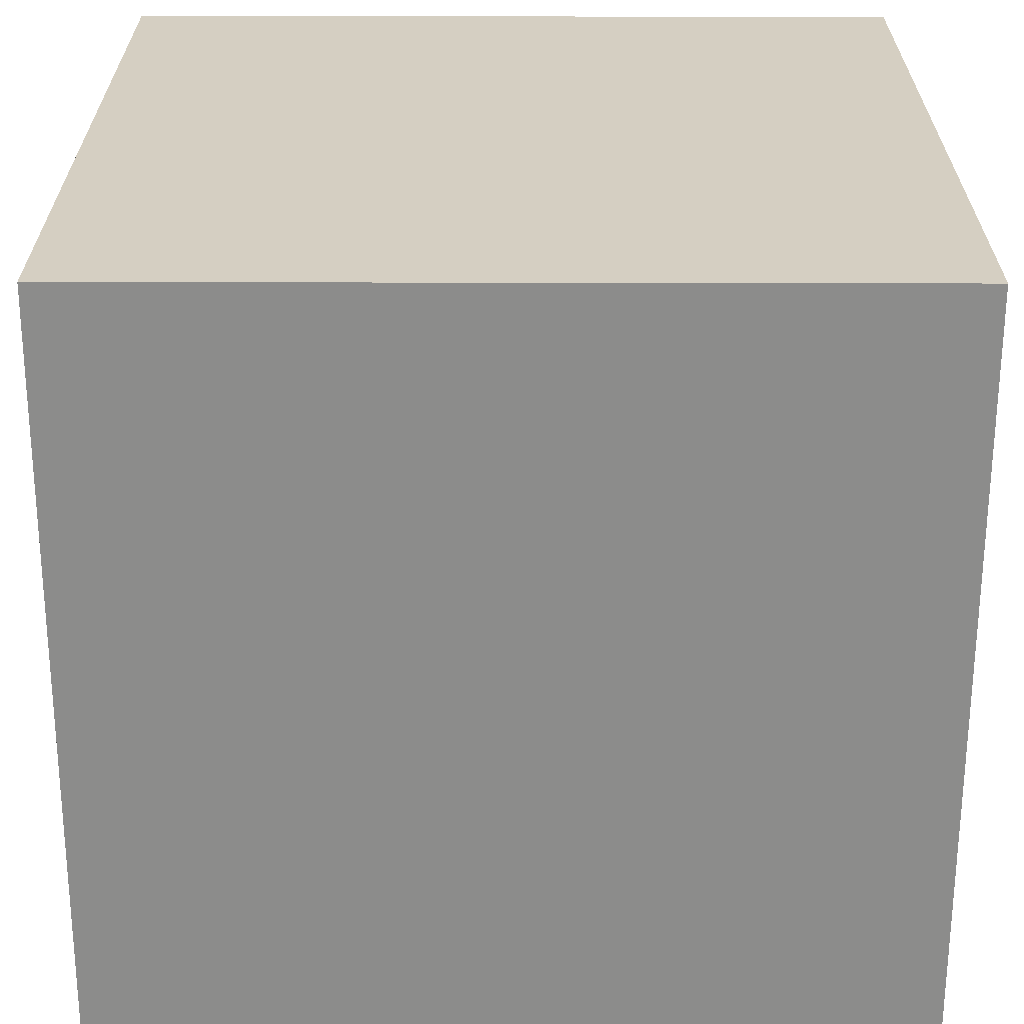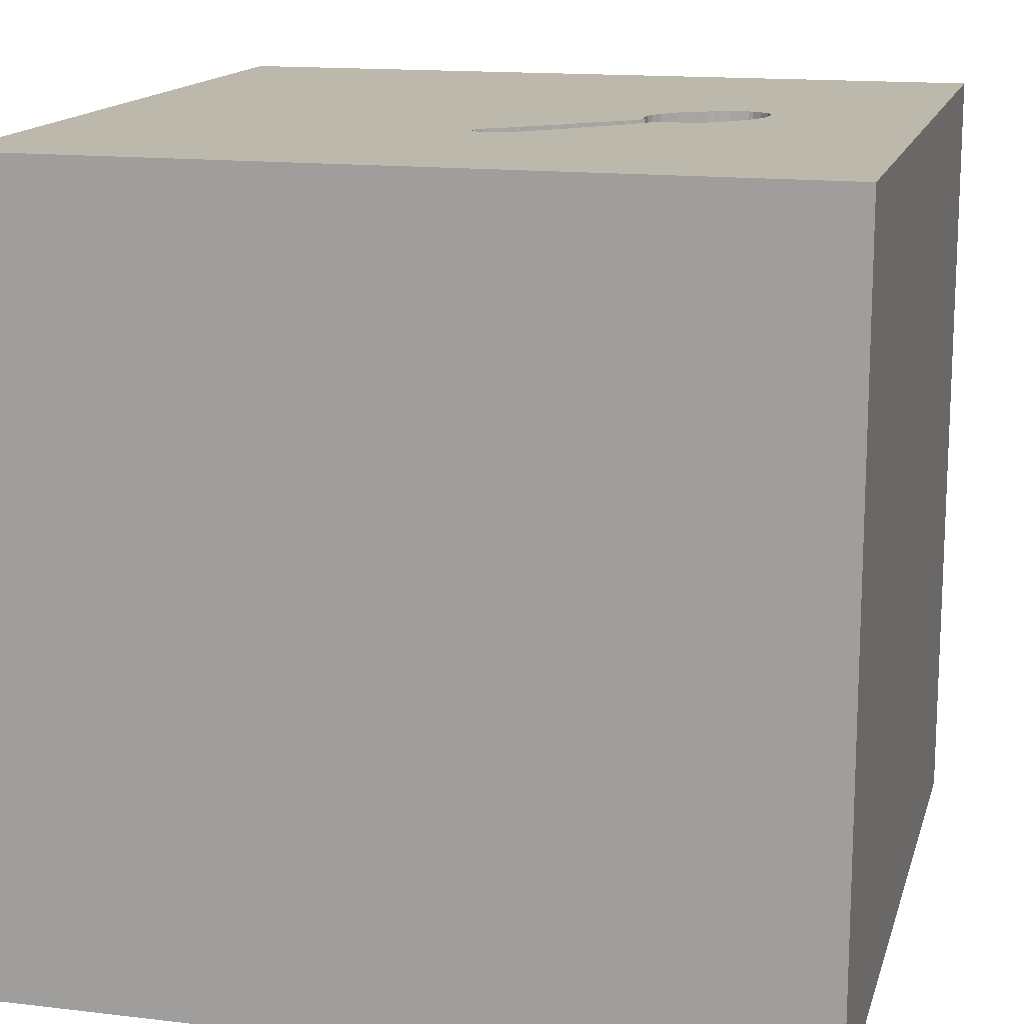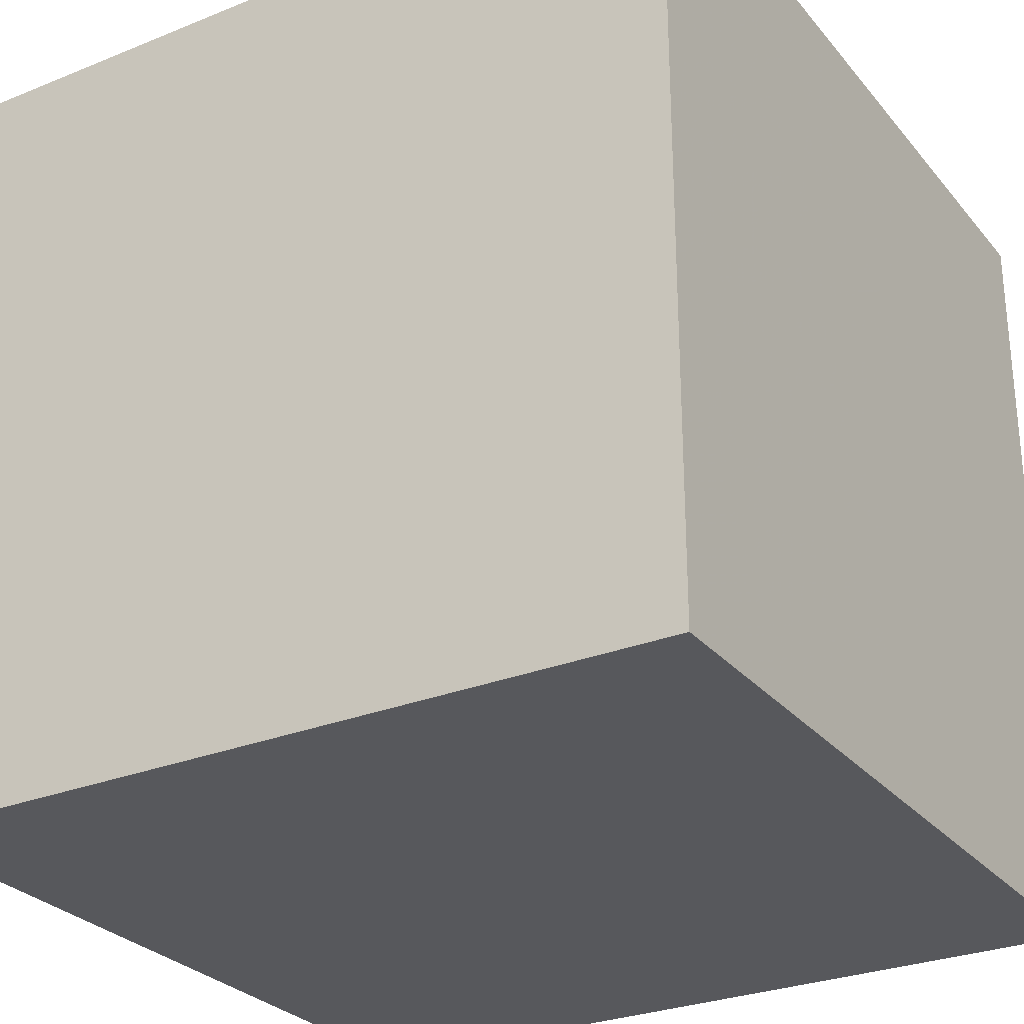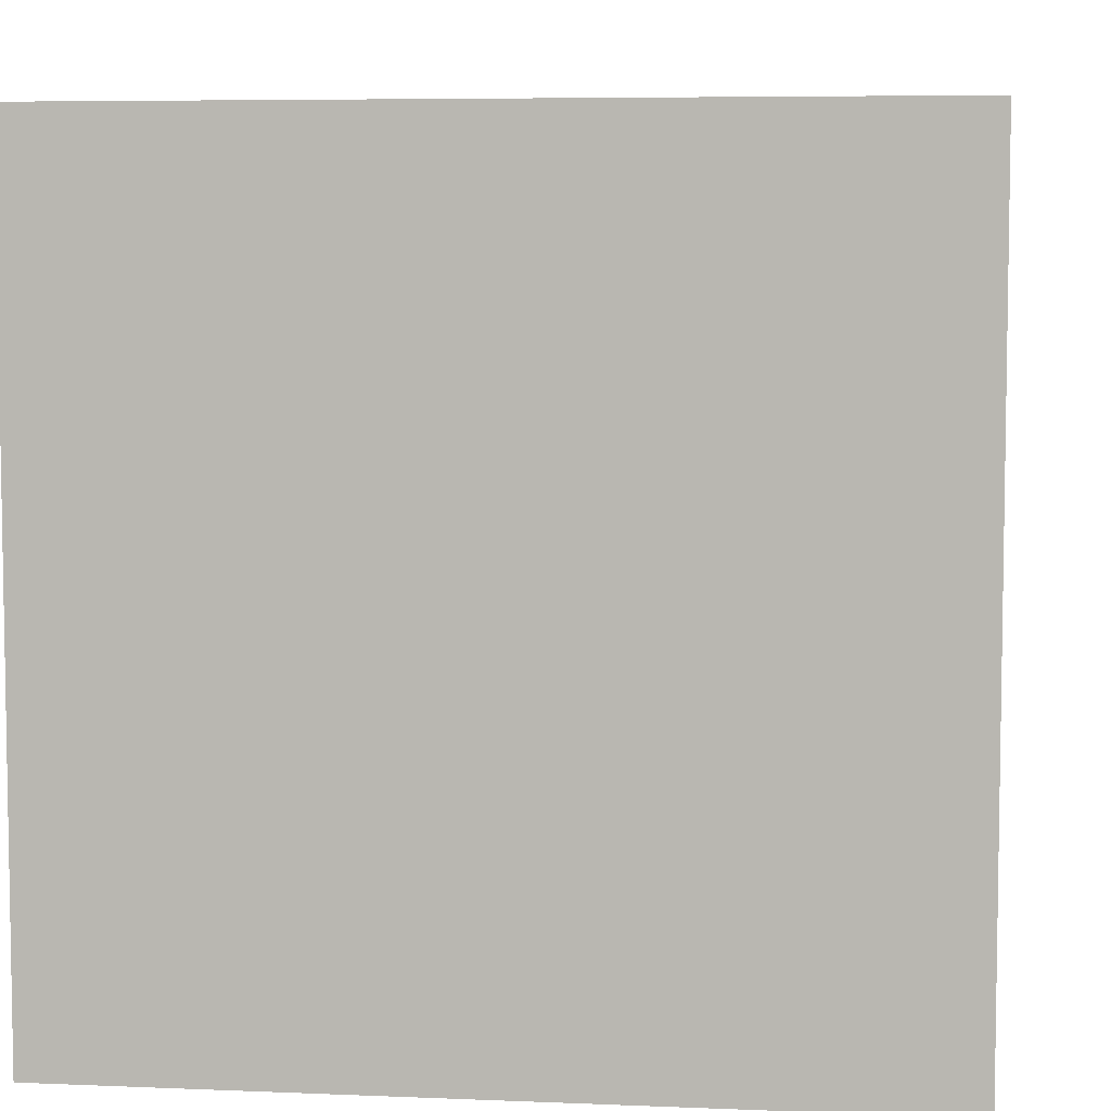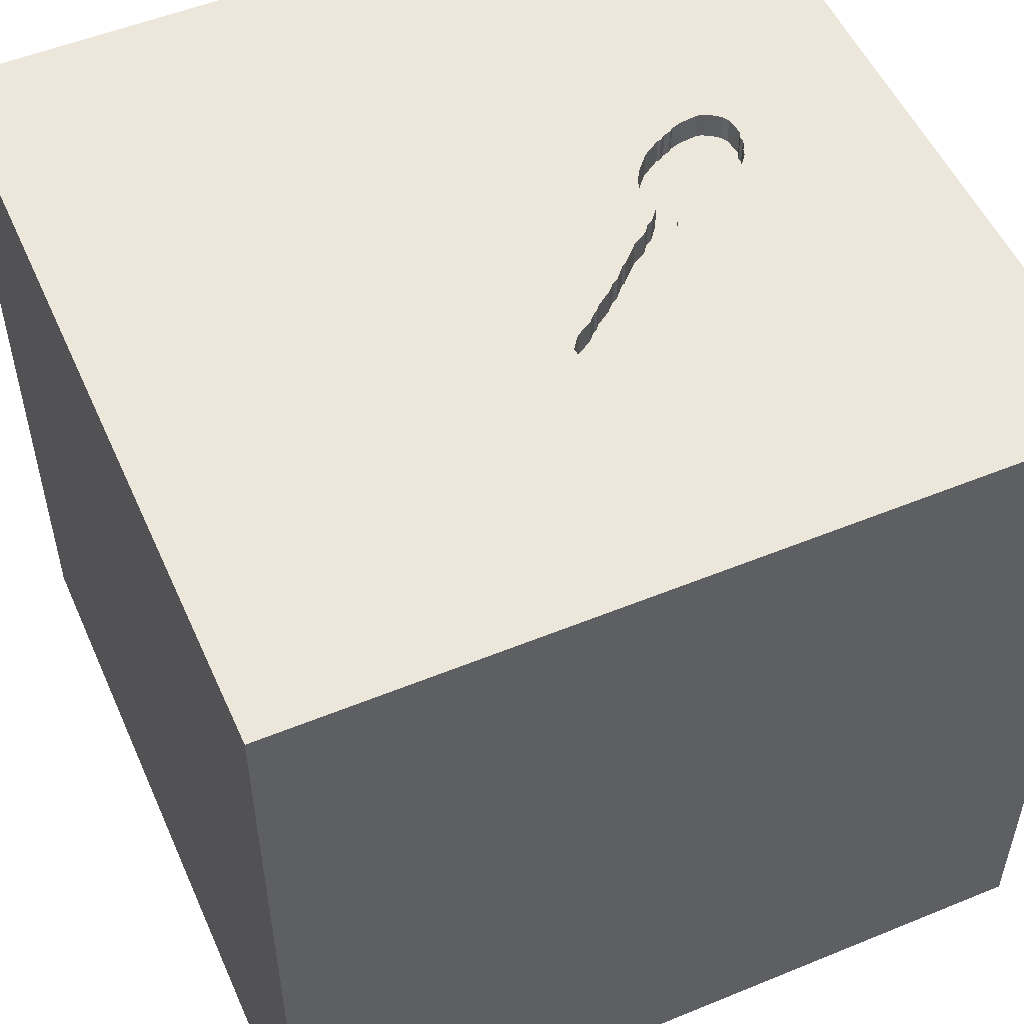
<metadata>
{"format":"obj","ext":"obj","renderer":"f3d","projection":"perspective","resolution":1024,"background":"white","views":[{"elev":-64.1,"azim":179.9,"up":"+Y"},{"elev":14.9,"azim":14.3,"up":"+Y"},{"elev":-28.4,"azim":31.3,"up":"+Z"},{"elev":6.1,"azim":97.2,"up":"+Z"},{"elev":52.9,"azim":-23.7,"up":"+Y"}]}
</metadata>
<code>
o spoon_139
v 0.8413 1.5 -0.2779
v 0.8413 1.4 -0.2779
v 0.5276 1.5 0.1705
v 0.5276 1.4 0.1705
v 0.4945 1.5 0.03494
v 0.7565 1.5 -0.2729
v 0.904 1.5 -0.07832
v 0.4216 1.5 0.1464
v -1.081 -0.1628 -1.5
v -1.094 -1.5 -0.02604
v -0.8333 -1.5 -1.5
v -0.8333 -1.5 0.8333
v -0.332 1.5 1.198
v -0.8724 -1.12 -1.5
v 0.7175 1.5 -0.2596
v -4e-05 1.5 0.553
v -4.1e-05 1.4 0.553
v 0.6451 1.5 -0.2245
v 0.2497 1.5 0.296
v 0.2497 1.4 0.296
v 0.2163 1.5 0.4794
v 0.2163 1.4 0.4794
v 0.6977 1.5 0.1245
v 0.6977 1.4 0.1245
v 0.7193 1.5 0.1176
v 0.9001 1.5 -0.07339
v 0.02956 1.5 0.5767
v 0.02956 1.4 0.5767
v 0.5158 1.5 -0.1034
v 0.03488 1.5 0.4638
v 0.1139 -0.6087 -1.5
v 0.8984 0.3385 -1.5
v 0.4427 0.1562 1.5
v 0.3385 1.081 1.5
v 0.6445 -0.3776 1.5
v 0.4167 -1.5 -1.042
v 0.4297 -1.5 0.4687
v 0.5469 -1.5 -0.2083
v 0.3906 -1.5 1.198
v 0.1302 -1.5 -1.5
v 0.1562 -1.5 -0.4167
v 0.1042 -1.5 1.5
v 0.3125 0.8138 -1.5
v 0.2214 0.5469 1.5
v 0.05534 1.5 -0.8236
v 0.7943 1.5 0.8333
v 0.3024 1.5 0.2451
v -0.1042 1.5 -1.5
v -0.1042 1.5 1.5
v 0.334 1.5 0.3674
v -0.05208 1.5 0.1693
v 0.5729 -1.302 -1.5
v 0.651 -1.211 1.5
v 0.4452 1.5 0.1168
v -0.008453 1.5 0.518
v -0.008453 1.4 0.518
v 0.02604 -1.094 1.5
v -0.3385 0.3906 -1.5
v -0.1823 1.068 1.5
v -0.1562 -0.4688 1.5
v -0.1562 -1.5 -0.8333
v 0 -1.5 0.05208
v -0.2083 -1.5 0.7031
v -0.2083 -1.5 -1.25
v 0.778 1.5 0.07955
v 0.1597 1.5 0.5351
v 0.1597 1.4 0.5351
v 0.2285 1.5 0.3073
v 0.2896 1.5 0.2511
v 0.2896 1.4 0.2511
v 0.3024 1.4 0.2451
v 0.8699 1.5 -0.2632
v 0.9232 1.5 -0.1479
v 0.9232 1.4 -0.1479
v 1.191 -0.6901 -1.5
v 1.042 -0.8333 1.5
v 1.276 0.2474 1.5
v 1.5 1.5 -1.5
v 1.5 1.5 1.5
v 1.068 -1.5 0.1823
v 1.5 -1.5 1.5
v 1.074 -1.5 -0.3255
v 0.9896 -1.5 0.7292
v 1.5 -1.5 -1.5
v 0.9375 0.625 1.5
v 1.165 1.5 -0.7227
v 1.016 1.5 0.07812
v 1.224 -0.4167 1.5
v 0.489 1.5 -0.01386
v 0.489 1.4 -0.01386
v 0.7565 1.4 -0.2729
v 0.01863 1.5 0.4791
v 0.9144 1.5 -0.1064
v 0.9144 1.4 -0.1064
v 0.6791 1.5 -0.2418
v 0.9158 1.5 -0.2144
v 0.4934 1.5 -0.05478
v 0.4934 1.4 -0.05478
v 0.5863 1.5 0.1325
v 0.5424 1.5 0.1419
v 0.5424 1.4 0.1419
v 0.9158 1.4 -0.2144
v 0.01863 1.4 0.4791
v 0.8962 1.5 -0.06846
v 0.8962 1.4 -0.06846
v 0.778 1.4 0.07955
v 0.5781 1.5 -0.1811
v 0.5781 1.4 -0.1811
v 0.4216 1.4 0.1464
v 0.9076 1.5 -0.227
v -0.625 -0.599 1.5
v -0.4687 0.4167 1.5
v -0.4167 -0 1.5
v -0.4297 1.198 -1.5
v -0.625 1.042 1.5
v -0.6445 -1.5 -0.638
v -0.4687 -1.5 0.1823
v -0.4167 -1.5 1.198
v -0.5208 -1.224 1.5
v -1.5 -0.6771 -0
v -1.5 -0.8333 -1.5
v -1.5 -0.8333 1.5
v -1.5 0.4948 -1.003
v -1.5 0.4688 0.2083
v -1.5 0.3646 1.042
v -1.5 0.1823 -0.4818
v -1.5 0.1302 -1.5
v -1.5 0.1302 1.5
v -1.5 -0.1823 -1.068
v -1.5 -0.1562 0.4687
v -1.5 -0.05208 -0
v -1.5 -0.2604 1.211
v -1.5 1.094 0.2865
v -1.5 1.5 1.5
v -1.5 1.5 -1.5
v -1.5 1.25 -0.4167
v -1.5 1.25 0.7292
v -1.5 -0.625 -1.042
v -1.5 -0.6771 0.7161
v -1.5 -0.4687 -0.4167
v -1.5 -1.5 -0.1042
v -1.5 -1.5 1.5
v -1.5 -1.5 -1.5
v -1.5 1.5 -0.1302
v -1.5 1.5 0.8333
v -1.5 -1.198 0.4167
v -1.5 -1.198 -0.4427
v -1.5 0.8333 -0.2083
v -1.5 0.8333 1.042
v -1.5 1.042 -1.107
v 0.1927 1.5 0.509
v 0.2285 1.4 0.3073
v 0.05717 1.5 0.5826
v 0.8995 1.5 -0.2395
v 0.8995 1.4 -0.2395
v 0.5394 1.5 0.1557
v 0.5394 1.4 0.1557
v 0.2375 1.5 0.468
v 0.8699 1.4 -0.2632
v 0.3669 1.5 0.1795
v 0.2269 1.5 0.4737
v 0.5058 1.5 0.05613
v 0.5058 1.4 0.05613
v 0.5863 1.4 0.1325
v 0.5037 1.5 -0.08289
v 0.2695 1.5 0.433
v 0.4664 1.5 0.1055
v 0.4664 1.4 0.1055
v 0.1304 1.5 0.5541
v 0.1177 1.5 0.4006
v 0.1462 1.5 0.3749
v 0.1462 1.4 0.3749
v 0.7085 1.5 0.121
v 1.5 -1.042 -1.12
v 1.5 0.7031 0.2669
v 1.5 0.4688 1.133
v 1.5 -0.1562 -1.5
v 1.5 0.1302 -1.152
v 1.5 -0.2995 -0.3841
v 1.5 0.1042 1.5
v 1.5 1.211 0.9505
v 1.5 -0.3906 0.5078
v 1.5 -0.3776 1.25
v 1.5 -1.5 -0.1302
v 1.5 -1.5 0.8333
v 1.5 0.8333 -1.5
v 1.5 1.5 -0.1302
v 1.5 1.5 0.8333
v 1.5 -1.224 -0.1042
v 1.5 1.162 -0.7552
v 0.7175 1.4 -0.2596
v 0.3946 1.5 0.3067
v 0.6791 1.4 -0.2418
v 0.3946 1.4 0.3067
v -1.276 0.4688 1.5
v -1.198 -0.1823 1.5
v -1.198 -0.625 1.5
v -1.224 -1.5 -0.625
v -1.25 -1.5 0.5599
v -1.237 0.8594 -1.5
v -1.087 1.5 -1.003
v -1.097 1.5 0.708
v -0.005471 1.5 0.5447
v 0.1715 1.5 0.5203
v 0.1715 1.4 0.5203
v 0.7052 1.5 -0.2492
v 0.08958 1.5 0.4307
v 0.08958 1.4 0.4307
v 0.4158 1.5 0.2953
v 0.4158 1.4 0.2953
v 0.7052 1.4 -0.2492
v 0.1927 1.4 0.509
v 0.4945 1.4 0.03494
v 0.05717 1.4 0.5826
v 0.5037 1.4 -0.08289
v 0.3669 1.4 0.1795
v 0.8724 -1.5 -1.068
v 0.101 1.5 0.5732
v 0.296 1.5 0.2481
v 0.1305 1.5 0.3947
v 0.5626 1.5 0.1216
v 0.5626 1.4 0.1216
v 0.2004 1.5 0.3374
v 0.9124 1.5 -0.1242
v 0.9124 1.4 -0.1242
v 0.101 1.4 0.5732
v 0.8898 1.5 -0.04528
v 0.8898 1.4 -0.04528
v 0.1039 1.5 0.4153
v 0.4452 1.4 0.1168
v 0.2375 1.4 0.468
v 0.334 1.4 0.3674
v 0.823 1.5 -0.2804
v 0.823 1.4 -0.2804
v 0.6451 1.4 -0.2245
v 0.5264 1.5 -0.1214
v 0.5264 1.4 -0.1214
v 0.8642 1.5 -0.01321
v 0.904 1.4 -0.07832
v 0.7193 1.4 0.1176
v -0.005471 1.4 0.5447
v 0.2823 1.5 0.4271
v 0.2823 1.4 0.4271
v 0.03488 1.4 0.4638
v 0.1305 1.4 0.3947
v 0.2695 1.4 0.433
v 0.6584 1.5 -0.226
v 0.6584 1.4 -0.226
v 0.1177 1.4 0.4006
v 0.8386 1.5 0.01886
v 0.8386 1.4 0.01886
v 0.2004 1.4 0.3374
f 142 197 122
f 146 141 142
f 42 119 142
f 122 132 142
f 141 199 142
f 118 42 142
f 128 132 122
f 132 139 142
f 199 12 142
f 197 128 122
f 142 139 146
f 12 118 142
f 119 111 142
f 197 196 128
f 111 197 142
f 42 57 119
f 141 10 199
f 12 63 118
f 146 147 141
f 196 195 128
f 199 117 12
f 118 39 42
f 111 196 197
f 128 125 132
f 132 130 139
f 117 63 12
f 42 53 57
f 119 60 111
f 139 120 146
f 141 198 10
f 57 60 119
f 10 117 199
f 111 113 196
f 134 125 128
f 125 130 132
f 120 147 146
f 147 143 141
f 81 53 42
f 195 134 128
f 134 149 125
f 143 198 141
f 63 39 118
f 39 81 42
f 130 120 139
f 60 113 111
f 113 195 196
f 130 131 120
f 120 140 147
f 57 35 60
f 113 112 195
f 198 116 10
f 10 116 117
f 117 62 63
f 63 37 39
f 53 35 57
f 131 140 120
f 39 83 81
f 76 35 53
f 112 134 195
f 125 124 130
f 140 138 147
f 62 37 63
f 37 83 39
f 60 33 113
f 112 115 134
f 149 124 125
f 124 131 130
f 138 143 147
f 81 76 53
f 35 33 60
f 134 137 149
f 131 126 140
f 116 62 117
f 113 44 112
f 116 41 62
f 62 38 37
f 33 44 113
f 149 133 124
f 140 129 138
f 143 116 198
f 76 88 35
f 112 59 115
f 202 145 134
f 137 133 149
f 124 126 131
f 126 129 140
f 14 143 121
f 44 59 112
f 133 148 124
f 14 11 143
f 61 41 116
f 41 38 62
f 38 80 37
f 80 83 37
f 13 202 134
f 145 137 134
f 138 121 143
f 143 64 116
f 9 14 121
f 64 61 116
f 83 185 81
f 35 77 33
f 148 126 124
f 182 183 81
f 81 88 76
f 88 77 35
f 126 123 129
f 31 14 9
f 11 64 143
f 81 180 88
f 44 34 59
f 115 49 134
f 145 133 137
f 129 121 138
f 61 36 41
f 38 82 80
f 189 81 185
f 183 180 81
f 59 49 115
f 13 134 49
f 145 144 133
f 129 127 121
f 36 38 41
f 80 185 83
f 182 81 189
f 33 85 44
f 202 144 145
f 148 123 126
f 9 121 127
f 31 11 14
f 11 40 64
f 80 184 185
f 180 77 88
f 77 85 33
f 51 202 13
f 133 136 148
f 31 40 11
f 64 36 61
f 189 185 184
f 58 31 9
f 36 217 38
f 148 150 123
f 217 82 38
f 203 55 51
f 203 51 13
f 13 153 27
f 16 203 13
f 13 27 16
f 144 136 133
f 136 150 148
f 123 127 129
f 182 176 183
f 85 34 44
f 34 49 59
f 13 46 218
f 218 153 13
f 51 55 92
f 30 207 229
f 51 92 30
f 51 30 229
f 45 202 51
f 201 144 202
f 40 36 64
f 82 184 80
f 175 182 179
f 176 180 183
f 46 13 49
f 169 218 46
f 46 204 66
f 66 169 46
f 51 229 170
f 223 68 51
f 170 220 171
f 171 223 51
f 51 170 171
f 29 45 51
f 45 201 202
f 32 31 58
f 52 40 31
f 179 182 189
f 175 176 182
f 46 50 242
f 242 166 158
f 161 21 151
f 158 161 151
f 46 242 158
f 151 204 46
f 46 158 151
f 69 219 47
f 68 19 69
f 69 47 51
f 51 68 69
f 200 9 127
f 43 32 58
f 77 79 85
f 85 79 34
f 192 50 46
f 51 47 160
f 54 167 51
f 51 160 8
f 51 8 54
f 29 51 165
f 144 150 136
f 150 127 123
f 180 79 77
f 46 3 209
f 46 209 192
f 167 162 5
f 167 5 89
f 97 165 51
f 89 97 51
f 51 167 89
f 144 135 150
f 150 135 127
f 40 217 36
f 190 175 179
f 181 180 176
f 34 79 49
f 46 25 173
f 46 173 23
f 156 3 46
f 99 221 100
f 46 23 99
f 100 156 46
f 46 99 100
f 45 29 236
f 45 236 107
f 45 107 18
f 201 135 144
f 200 127 135
f 58 9 200
f 40 84 217
f 217 84 82
f 82 84 184
f 174 189 184
f 181 79 180
f 46 49 79
f 18 247 95
f 95 206 15
f 95 15 45
f 45 18 95
f 114 58 200
f 52 84 40
f 174 184 84
f 179 189 174
f 190 179 178
f 181 176 175
f 25 46 87
f 45 15 6
f 86 45 6
f 1 72 86
f 86 6 233
f 86 233 1
f 43 58 114
f 227 238 250
f 87 104 227
f 65 25 87
f 87 227 250
f 250 65 87
f 86 72 154
f 86 154 110
f 224 93 87
f 86 110 96
f 73 224 87
f 87 86 96
f 96 73 87
f 78 32 43
f 32 75 31
f 31 75 52
f 178 179 174
f 87 93 7
f 7 26 104
f 87 7 104
f 75 84 52
f 78 45 86
f 48 201 45
f 135 114 200
f 48 43 114
f 187 175 190
f 187 181 175
f 187 87 46
f 187 86 87
f 78 48 45
f 48 135 201
f 48 114 135
f 78 43 48
f 186 32 78
f 177 75 32
f 177 178 174
f 186 190 178
f 78 187 190
f 187 188 181
f 188 79 181
f 188 46 79
f 187 46 188
f 78 86 187
f 186 177 32
f 177 84 75
f 177 174 84
f 186 178 177
f 78 190 186
f 243 152 252
f 243 232 152
f 252 246 243
f 68 223 252
f 252 152 68
f 232 243 50
f 152 232 20
f 252 172 246
f 166 242 243
f 243 246 166
f 242 50 243
f 50 192 232
f 152 20 68
f 20 232 70
f 223 171 172
f 172 252 223
f 231 246 172
f 194 232 192
f 19 68 20
f 20 70 19
f 232 71 70
f 171 220 172
f 158 166 246
f 246 231 158
f 172 22 231
f 71 232 194
f 69 19 70
f 219 69 70
f 70 71 219
f 245 172 220
f 22 172 245
f 161 158 231
f 231 22 161
f 194 216 71
f 192 209 210
f 210 194 192
f 47 219 71
f 220 170 245
f 22 245 212
f 21 161 22
f 210 216 194
f 71 216 160
f 160 47 71
f 209 3 210
f 249 245 170
f 151 21 22
f 22 212 151
f 212 245 249
f 216 210 109
f 4 210 3
f 249 170 229
f 212 249 205
f 216 109 160
f 210 4 109
f 229 207 208
f 208 249 229
f 212 205 151
f 205 249 208
f 8 160 109
f 4 230 109
f 3 156 157
f 157 4 3
f 207 30 208
f 204 151 205
f 205 208 67
f 109 230 8
f 4 168 230
f 157 101 4
f 244 208 30
f 205 67 66
f 66 204 205
f 208 226 67
f 54 8 230
f 168 4 101
f 230 168 54
f 156 100 101
f 101 157 156
f 244 226 208
f 169 66 67
f 67 226 169
f 101 163 168
f 167 54 168
f 226 244 103
f 30 92 103
f 103 244 30
f 218 169 226
f 163 101 222
f 168 163 167
f 100 221 222
f 222 101 100
f 103 214 226
f 226 214 218
f 164 163 222
f 162 167 163
f 221 99 222
f 28 214 103
f 92 55 56
f 56 103 92
f 153 218 214
f 164 24 163
f 164 222 99
f 5 162 163
f 163 213 5
f 214 28 153
f 17 28 103
f 17 103 56
f 55 203 56
f 99 23 24
f 24 164 99
f 90 163 24
f 90 213 163
f 27 153 28
f 28 17 27
f 17 56 241
f 241 56 203
f 23 173 24
f 215 90 24
f 89 5 213
f 213 90 89
f 16 27 17
f 17 241 16
f 203 16 241
f 240 24 173
f 173 25 240
f 98 90 215
f 237 215 24
f 237 24 240
f 97 89 90
f 90 98 97
f 165 97 98
f 98 215 165
f 215 237 29
f 29 165 215
f 240 106 237
f 25 65 106
f 106 240 25
f 237 236 29
f 106 108 237
f 107 236 237
f 237 108 107
f 251 108 106
f 65 250 251
f 251 106 65
f 251 248 108
f 250 238 251
f 18 107 108
f 108 235 18
f 248 251 105
f 248 235 108
f 238 227 228
f 228 251 238
f 105 211 248
f 105 251 228
f 235 248 18
f 227 104 228
f 105 225 211
f 248 211 193
f 105 228 104
f 247 18 248
f 239 225 105
f 91 211 225
f 95 247 248
f 248 193 95
f 206 95 193
f 193 211 206
f 104 26 105
f 94 225 239
f 26 7 239
f 239 105 26
f 211 91 191
f 225 234 91
f 93 224 225
f 225 94 93
f 94 239 7
f 7 93 94
f 15 206 211
f 211 191 15
f 191 91 15
f 225 159 234
f 91 234 6
f 224 73 225
f 6 15 91
f 155 159 225
f 2 234 159
f 233 6 234
f 74 225 73
f 159 155 72
f 225 102 155
f 234 2 233
f 72 1 2
f 2 159 72
f 102 225 74
f 73 96 74
f 154 72 155
f 110 154 155
f 155 102 110
f 1 233 2
f 102 74 96
f 96 110 102

</code>
